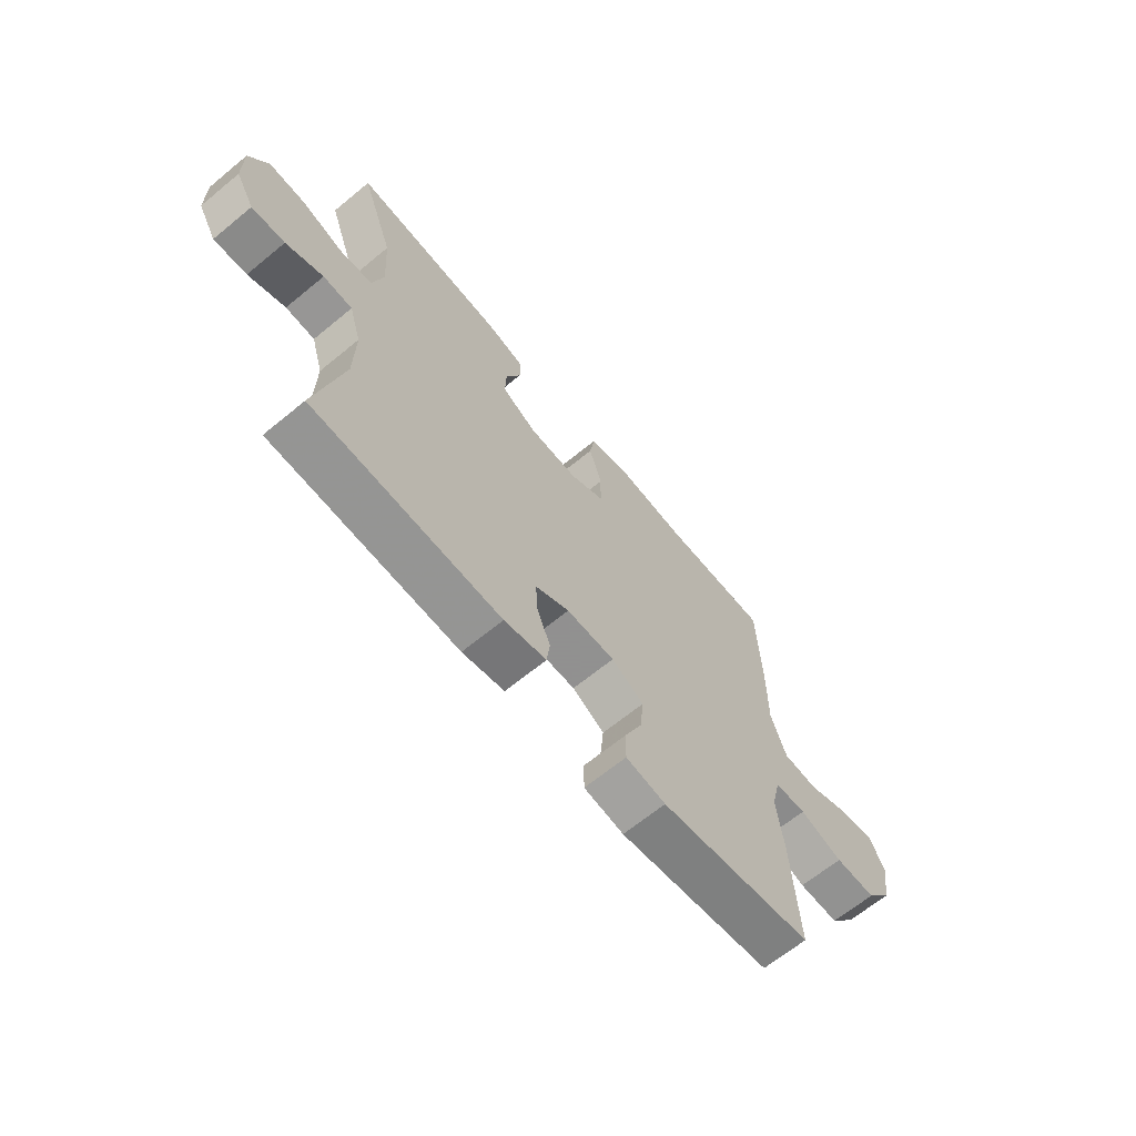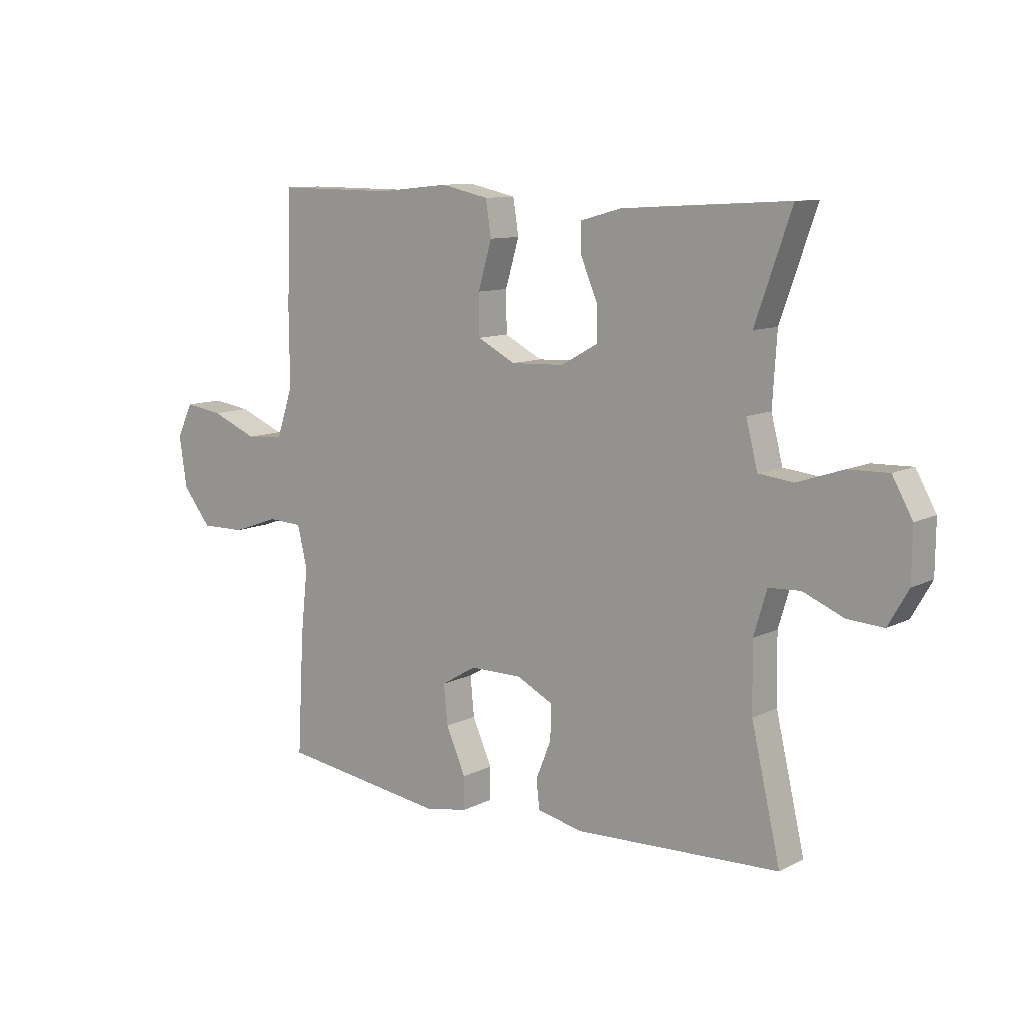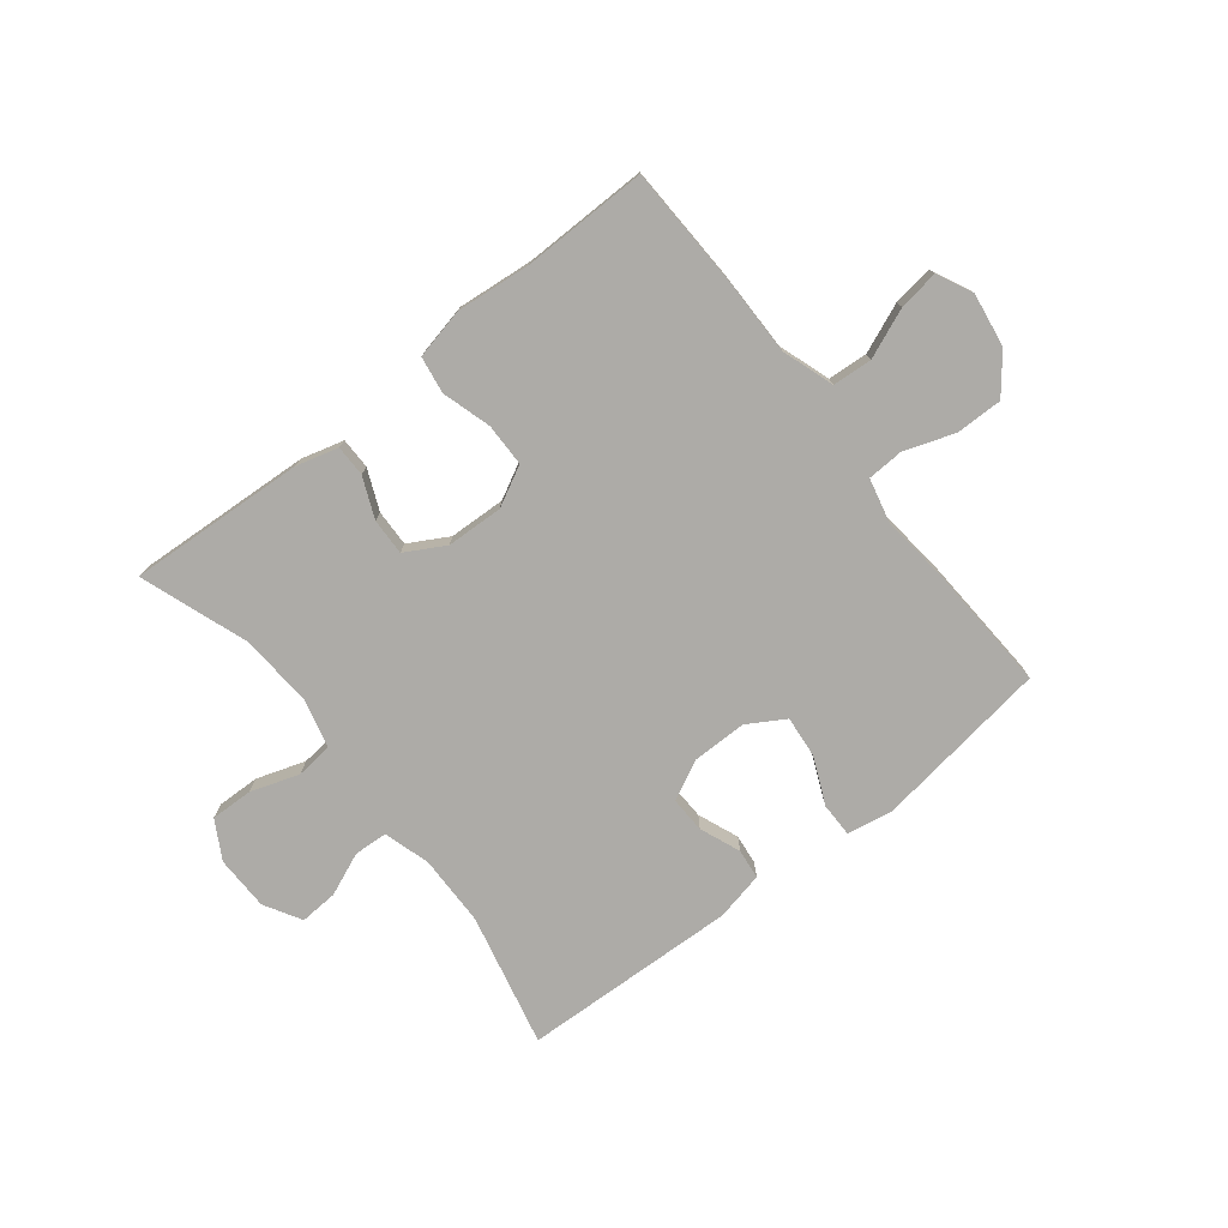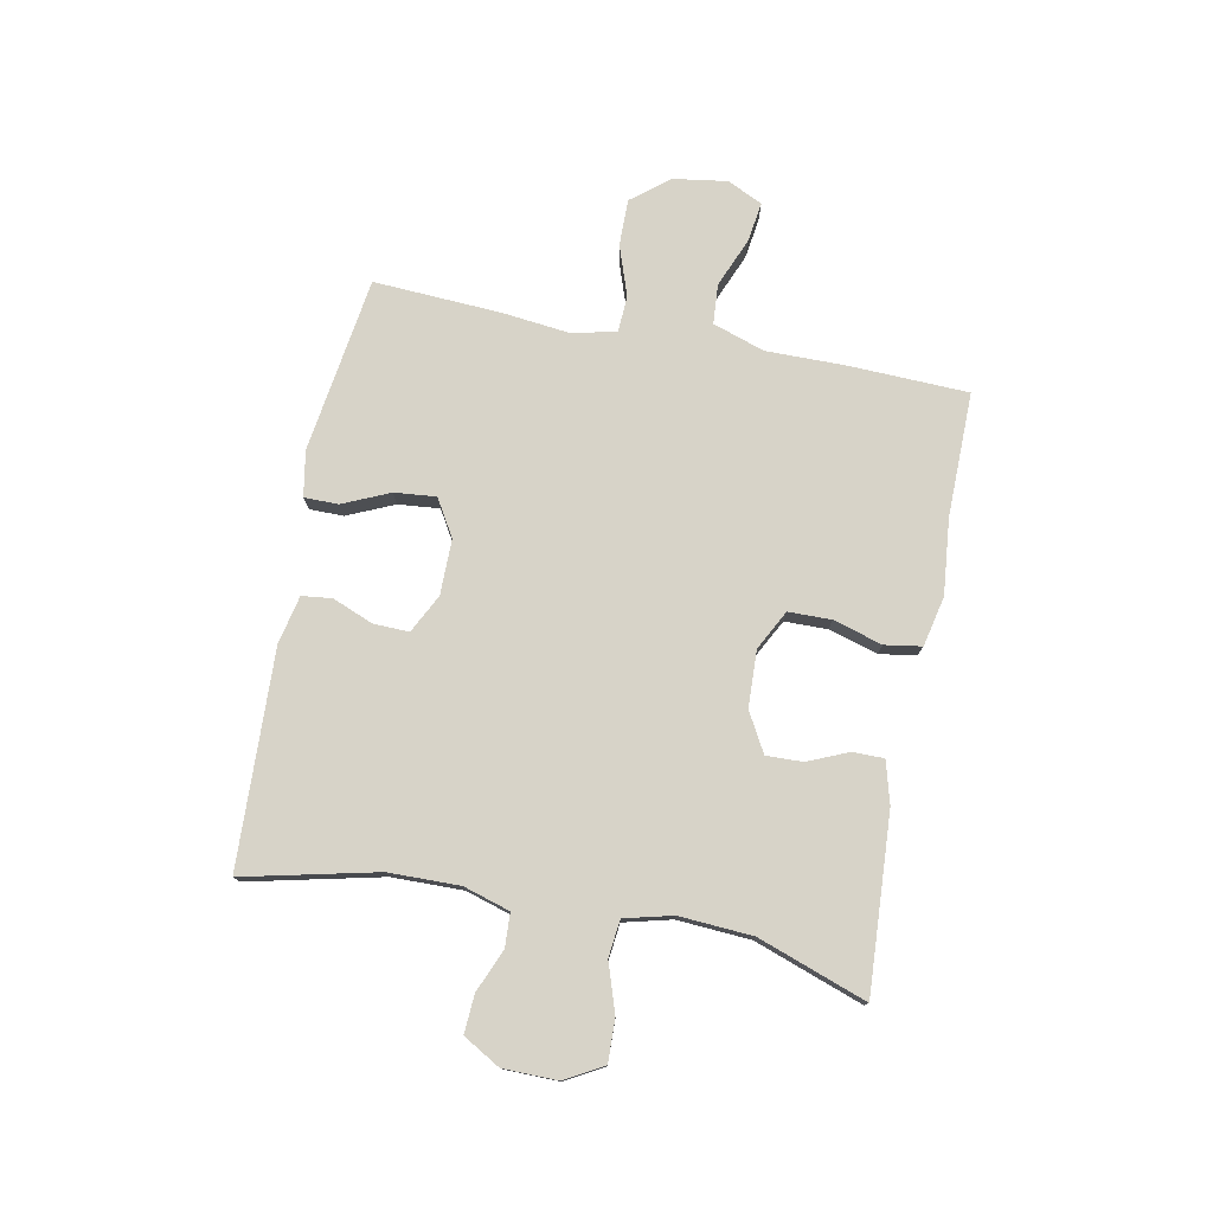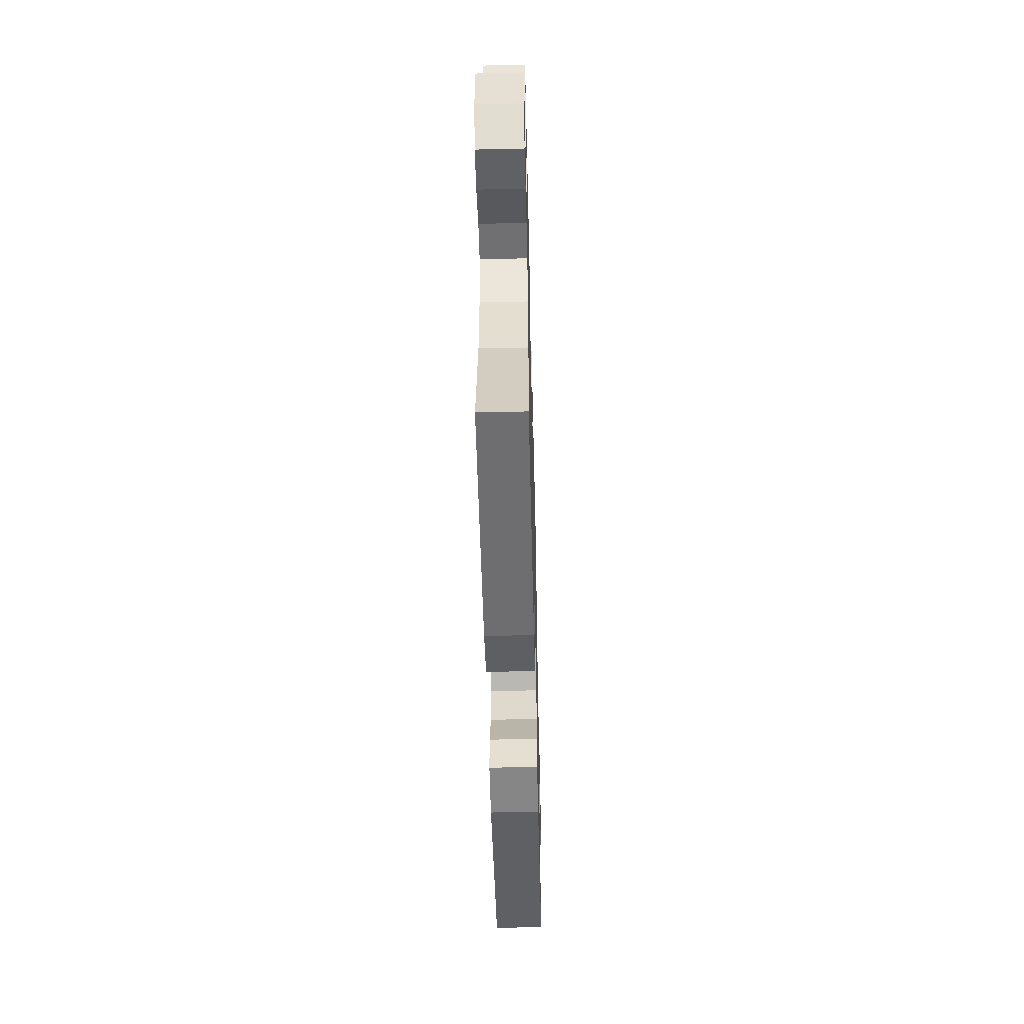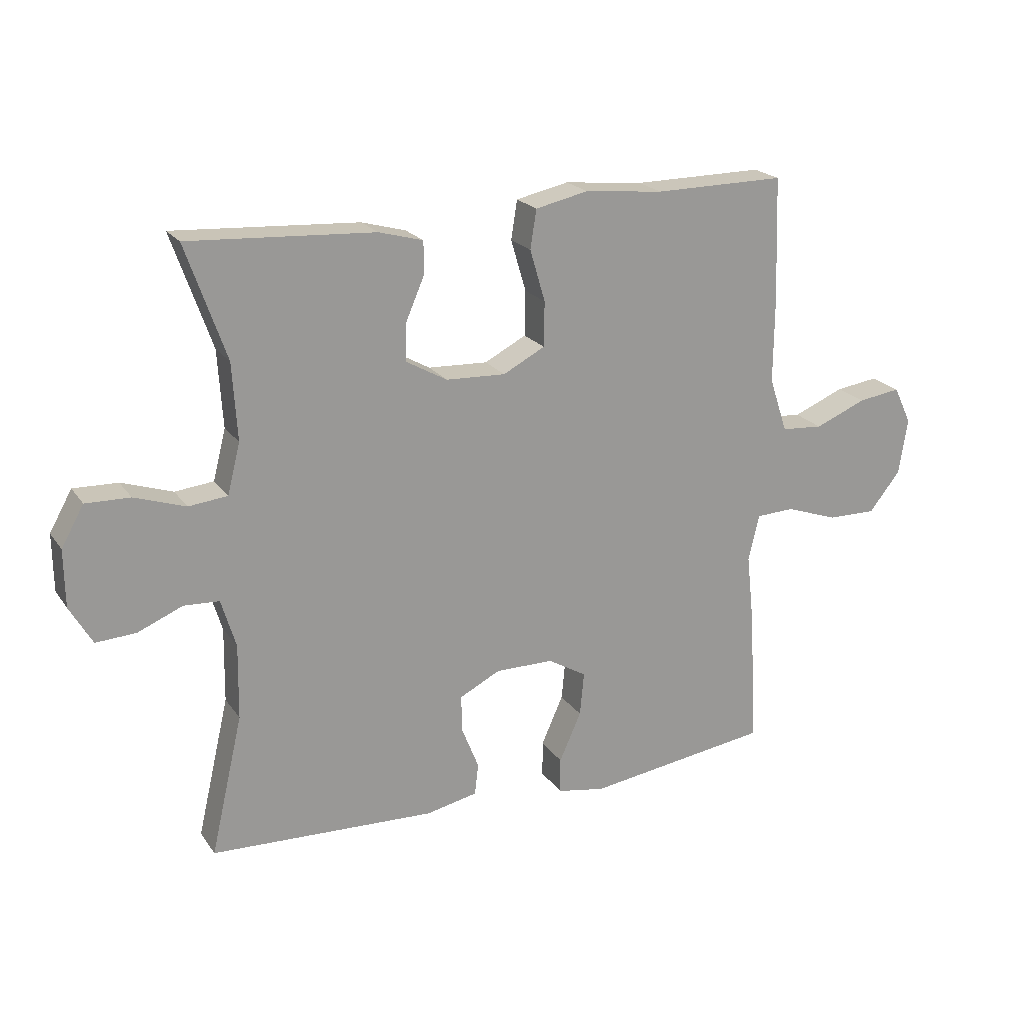
<metadata>
{"format":"obj","ext":"obj","renderer":"f3d","projection":"perspective","resolution":1024,"background":"white","views":[{"elev":-65.8,"azim":-50.4,"up":"+Z"},{"elev":10.3,"azim":-141.5,"up":"+Z"},{"elev":-76.4,"azim":38.3,"up":"+Y"},{"elev":76.8,"azim":-78.9,"up":"+Y"},{"elev":-52.1,"azim":-88.6,"up":"+Z"},{"elev":21.0,"azim":-25.1,"up":"+Z"}]}
</metadata>
<code>
v -0.5 0.07 0.5
v -0.195 0.07 0.482
v -0.122 0.07 0.462
v -0.122 0.07 0.408
v -0.152 0.07 0.338
v -0.154 0.07 0.275
v -0.086 0.07 0.237
v 0.012 0.07 0.233
v 0.081 0.07 0.269
v 0.082 0.07 0.343
v 0.057 0.07 0.428
v 0.067 0.07 0.492
v 0.154 0.07 0.511
v 0.284 0.07 0.498
v 0.5 0.07 0.5
v 0.507 0.07 0.294
v 0.506 0.07 0.156
v 0.536 0.07 0.066
v 0.605 0.07 0.061
v 0.69 0.07 0.096
v 0.76 0.07 0.106
v 0.789 0.07 0.045
v 0.775 0.07 -0.048
v 0.723 0.07 -0.113
v 0.642 0.07 -0.112
v 0.556 0.07 -0.082
v 0.493 0.07 -0.085
v 0.475 0.07 -0.161
v 0.488 0.07 -0.279
v 0.5 0.07 -0.5
v 0.196 0.07 -0.543
v 0.117 0.07 -0.529
v 0.117 0.07 -0.47
v 0.153 0.07 -0.389
v 0.16 0.07 -0.317
v 0.096 0.07 -0.279
v 0 0.07 -0.279
v -0.067 0.07 -0.313
v -0.065 0.07 -0.375
v -0.037 0.07 -0.445
v -0.043 0.07 -0.497
v -0.127 0.07 -0.515
v -0.5 0.07 -0.5
v -0.447 0.07 -0.27
v -0.445 0.07 -0.147
v -0.469 0.07 -0.067
v -0.527 0.07 -0.064
v -0.601 0.07 -0.095
v -0.667 0.07 -0.099
v -0.704 0.07 -0.035
v -0.705 0.07 0.059
v -0.668 0.07 0.125
v -0.595 0.07 0.123
v -0.511 0.07 0.095
v -0.447 0.07 0.102
v -0.426 0.07 0.185
v -0.434 0.07 0.312
v -0.5 0 0.5
v -0.195 0 0.482
v -0.122 0 0.462
v -0.122 0 0.408
v -0.152 0 0.338
v -0.154 0 0.275
v -0.086 0 0.237
v 0.012 0 0.233
v 0.081 0 0.269
v 0.082 0 0.343
v 0.057 0 0.428
v 0.067 0 0.492
v 0.154 0 0.511
v 0.284 0 0.498
v 0.5 0 0.5
v 0.507 0 0.294
v 0.506 0 0.156
v 0.536 0 0.066
v 0.605 0 0.061
v 0.69 0 0.096
v 0.76 0 0.106
v 0.789 0 0.045
v 0.775 0 -0.048
v 0.723 0 -0.113
v 0.642 0 -0.112
v 0.556 0 -0.082
v 0.493 0 -0.085
v 0.475 0 -0.161
v 0.488 0 -0.279
v 0.5 0 -0.5
v 0.196 0 -0.543
v 0.117 0 -0.529
v 0.117 0 -0.47
v 0.153 0 -0.389
v 0.16 0 -0.317
v 0.096 0 -0.279
v 0 0 -0.279
v -0.067 0 -0.313
v -0.065 0 -0.375
v -0.037 0 -0.445
v -0.043 0 -0.497
v -0.127 0 -0.515
v -0.5 0 -0.5
v -0.447 0 -0.27
v -0.445 0 -0.147
v -0.469 0 -0.067
v -0.527 0 -0.064
v -0.601 0 -0.095
v -0.667 0 -0.099
v -0.704 0 -0.035
v -0.705 0 0.059
v -0.668 0 0.125
v -0.595 0 0.123
v -0.511 0 0.095
v -0.447 0 0.102
v -0.426 0 0.185
v -0.434 0 0.312
f 52 53 54
f 51 52 54
f 50 51 54
f 49 50 54
f 48 49 54
f 47 48 54
f 46 47 54 55
f 45 46 55 56
f 42 43 44
f 41 42 44
f 40 41 44
f 39 40 44
f 44 45 56
f 39 44 56
f 38 39 56
f 32 33 34
f 31 32 34
f 30 31 34
f 29 30 34
f 28 29 34
f 27 28 34 35
f 24 25 26
f 23 24 26
f 22 23 26
f 21 22 26
f 20 21 26
f 19 20 26
f 18 19 26 27
f 27 35 36
f 18 27 36
f 17 18 36
f 17 36 37
f 16 17 37
f 15 16 37
f 14 15 37
f 12 13 14
f 11 12 14
f 10 11 14
f 3 4 5
f 2 3 5
f 1 2 5
f 57 1 5
f 57 5 6
f 56 57 6 7
f 38 56 7 8
f 37 38 8 9
f 14 37 9
f 9 10 14
f 111 110 109
f 111 109 108
f 111 108 107
f 111 107 106
f 111 106 105
f 111 105 104
f 112 111 104 103
f 113 112 103 102
f 101 100 99
f 101 99 98
f 101 98 97
f 101 97 96
f 113 102 101
f 113 101 96
f 113 96 95
f 91 90 89
f 91 89 88
f 91 88 87
f 91 87 86
f 91 86 85
f 92 91 85 84
f 83 82 81
f 83 81 80
f 83 80 79
f 83 79 78
f 83 78 77
f 83 77 76
f 84 83 76 75
f 93 92 84
f 93 84 75
f 93 75 74
f 94 93 74
f 94 74 73
f 94 73 72
f 94 72 71
f 71 70 69
f 71 69 68
f 71 68 67
f 62 61 60
f 62 60 59
f 62 59 58
f 62 58 114
f 63 62 114
f 64 63 114 113
f 65 64 113 95
f 66 65 95 94
f 66 94 71
f 71 67 66
f 1 58 59 2
f 2 59 60 3
f 3 60 61 4
f 4 61 62 5
f 5 62 63 6
f 6 63 64 7
f 7 64 65 8
f 8 65 66 9
f 9 66 67 10
f 10 67 68 11
f 11 68 69 12
f 12 69 70 13
f 13 70 71 14
f 14 71 72 15
f 15 72 73 16
f 16 73 74 17
f 17 74 75 18
f 18 75 76 19
f 19 76 77 20
f 20 77 78 21
f 21 78 79 22
f 22 79 80 23
f 23 80 81 24
f 24 81 82 25
f 25 82 83 26
f 26 83 84 27
f 27 84 85 28
f 28 85 86 29
f 29 86 87 30
f 30 87 88 31
f 31 88 89 32
f 32 89 90 33
f 33 90 91 34
f 34 91 92 35
f 35 92 93 36
f 36 93 94 37
f 37 94 95 38
f 38 95 96 39
f 39 96 97 40
f 40 97 98 41
f 41 98 99 42
f 42 99 100 43
f 43 100 101 44
f 44 101 102 45
f 45 102 103 46
f 46 103 104 47
f 47 104 105 48
f 48 105 106 49
f 49 106 107 50
f 50 107 108 51
f 51 108 109 52
f 52 109 110 53
f 53 110 111 54
f 54 111 112 55
f 55 112 113 56
f 56 113 114 57
f 57 114 58 1

</code>
